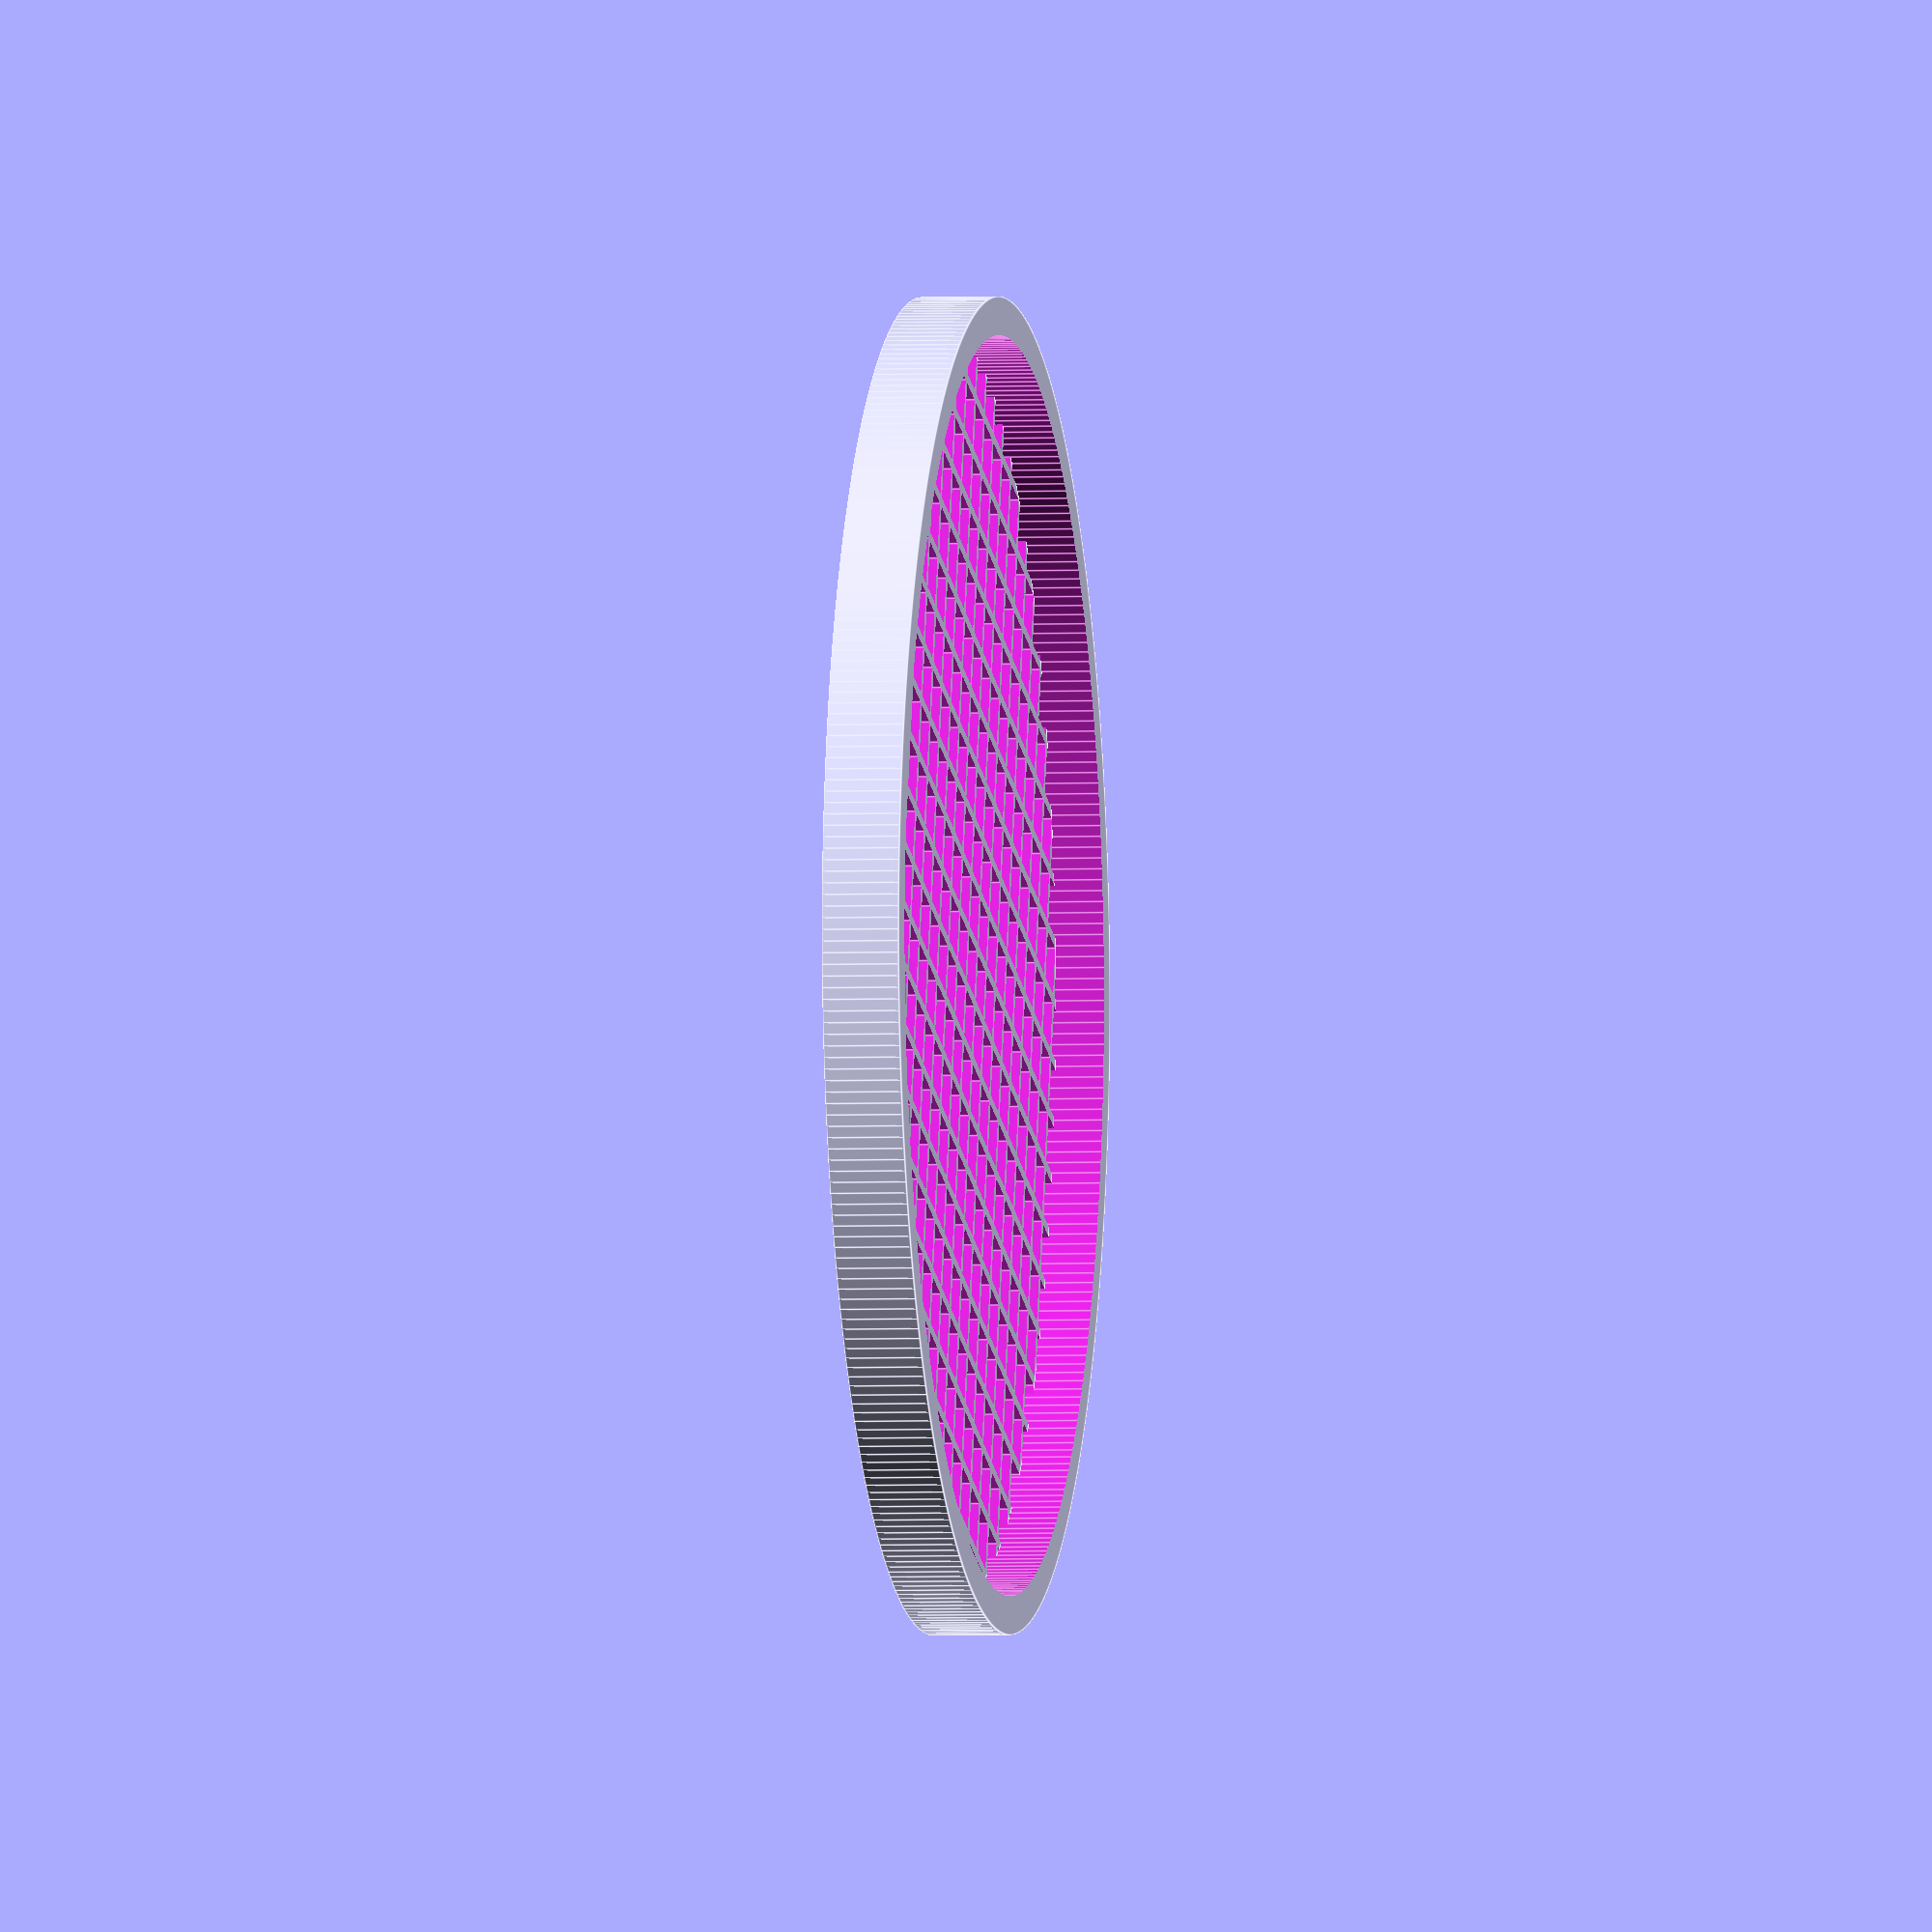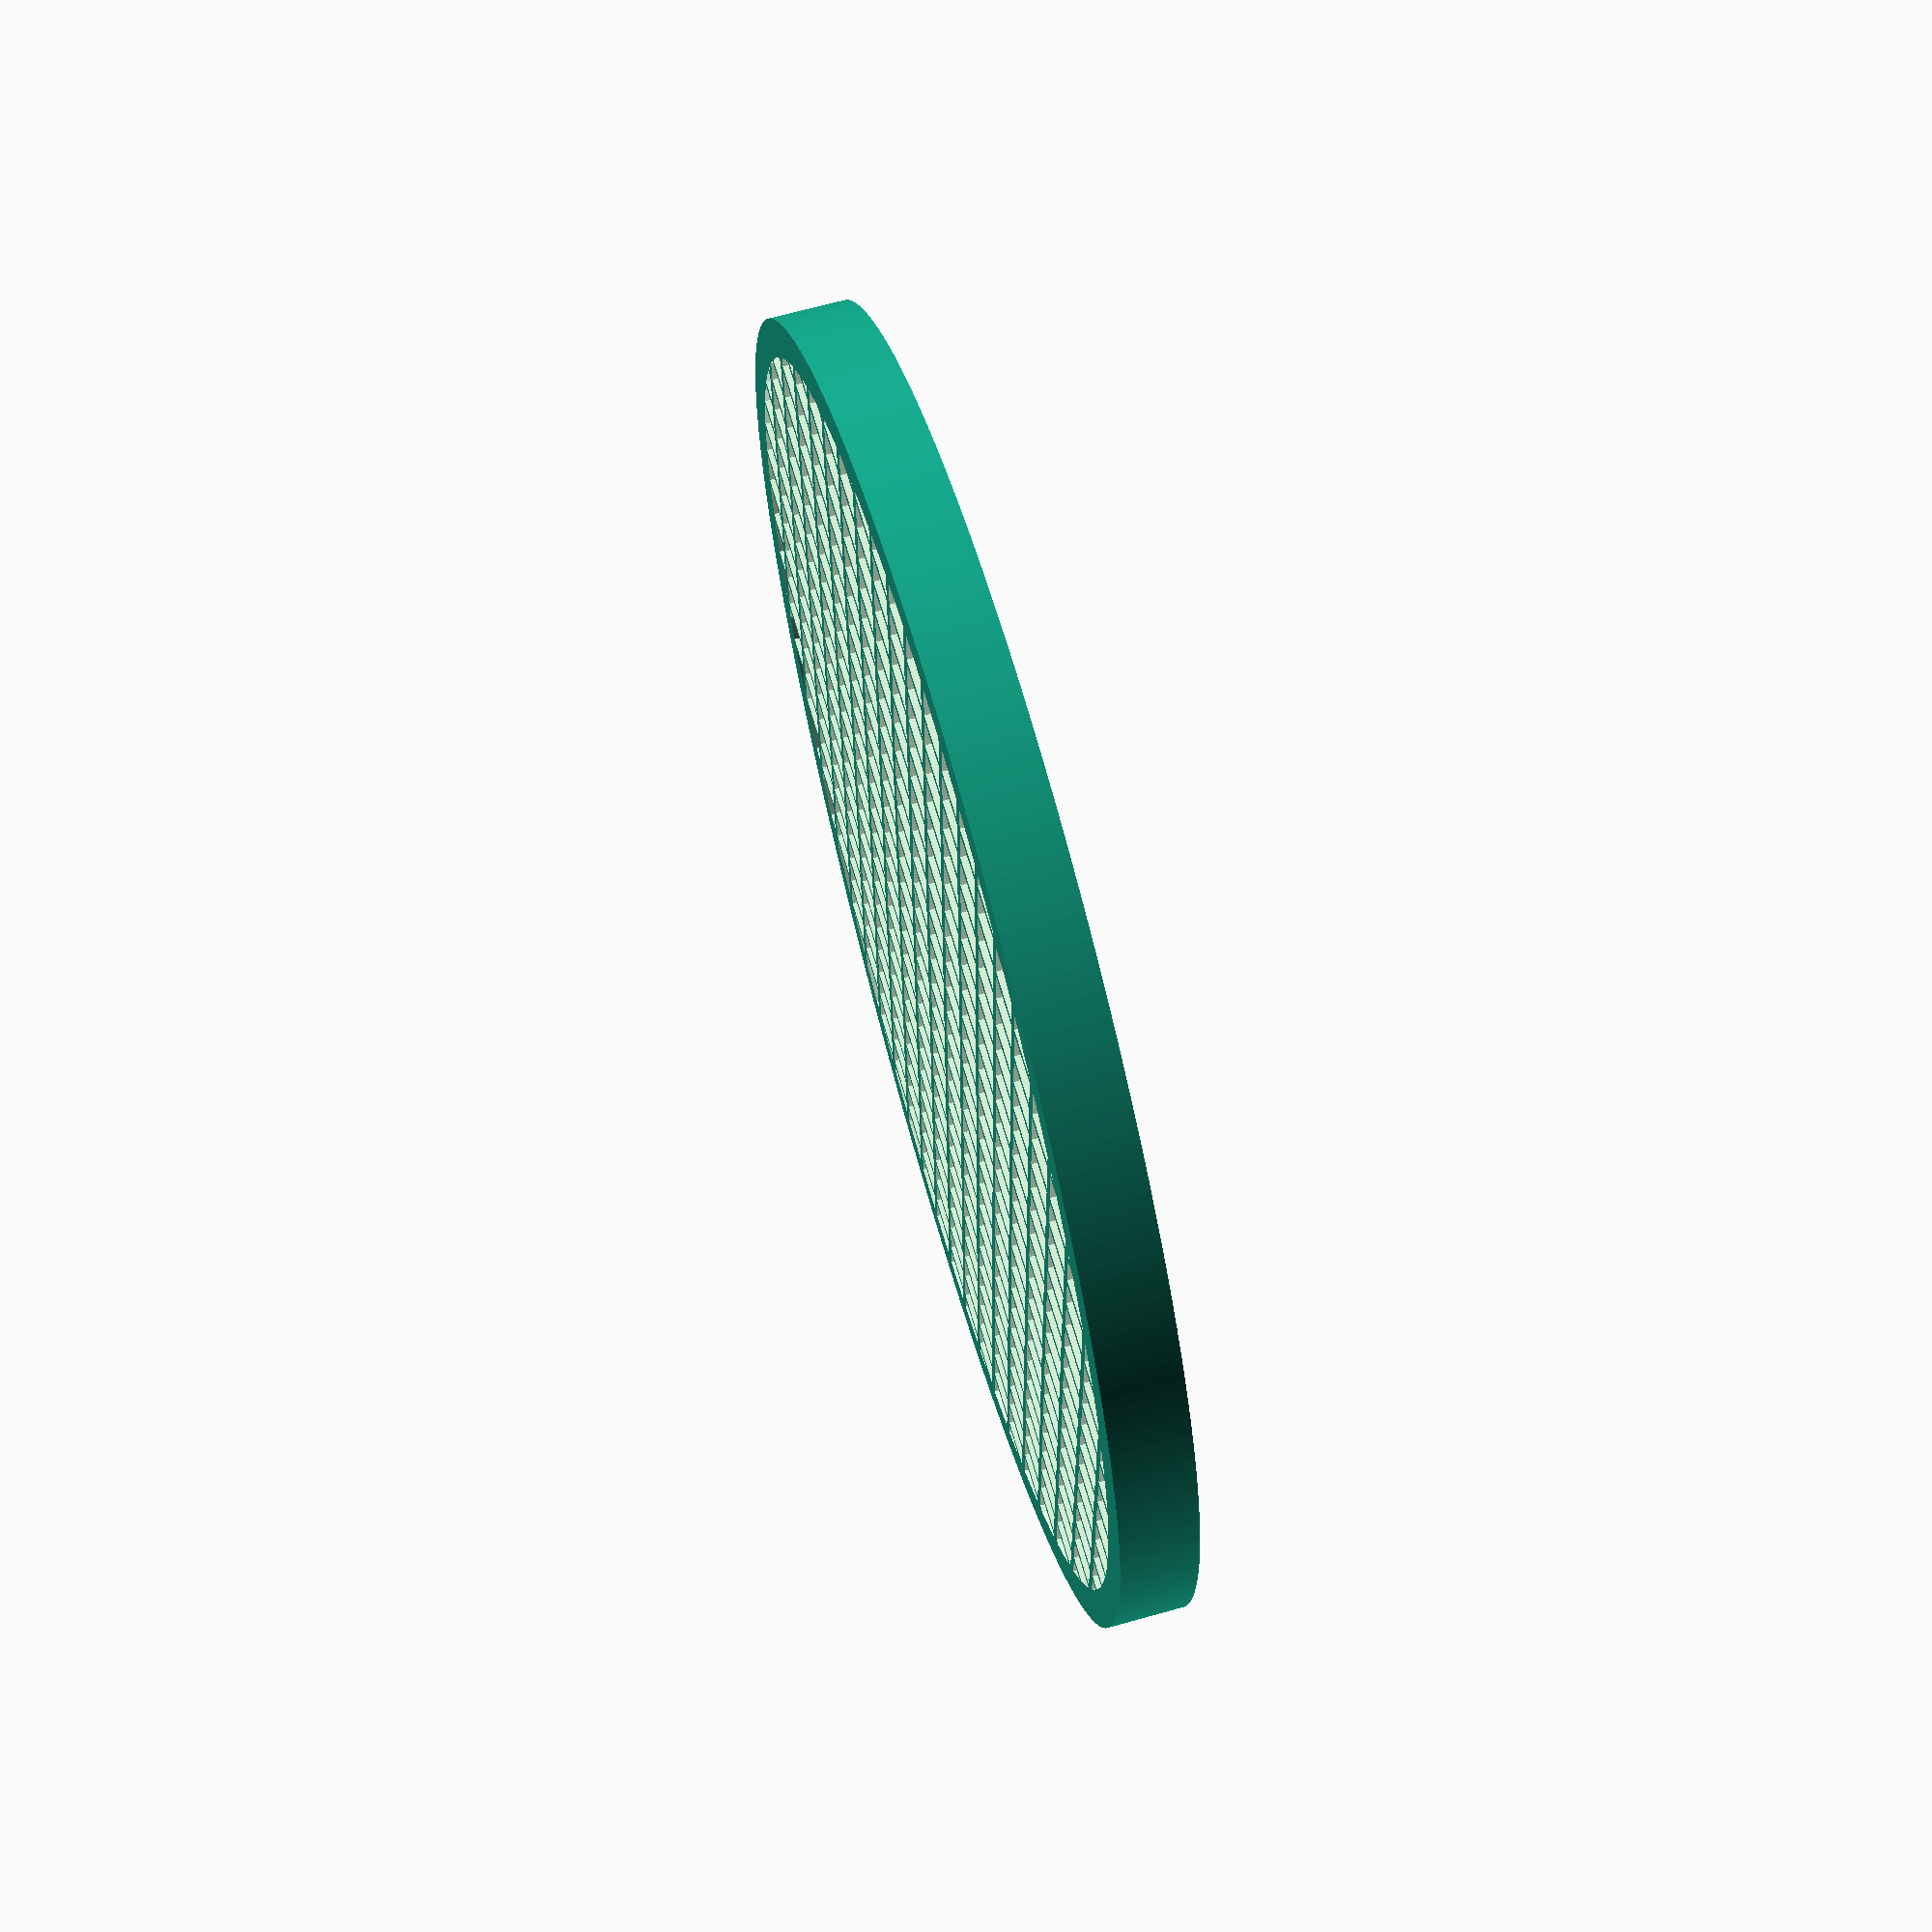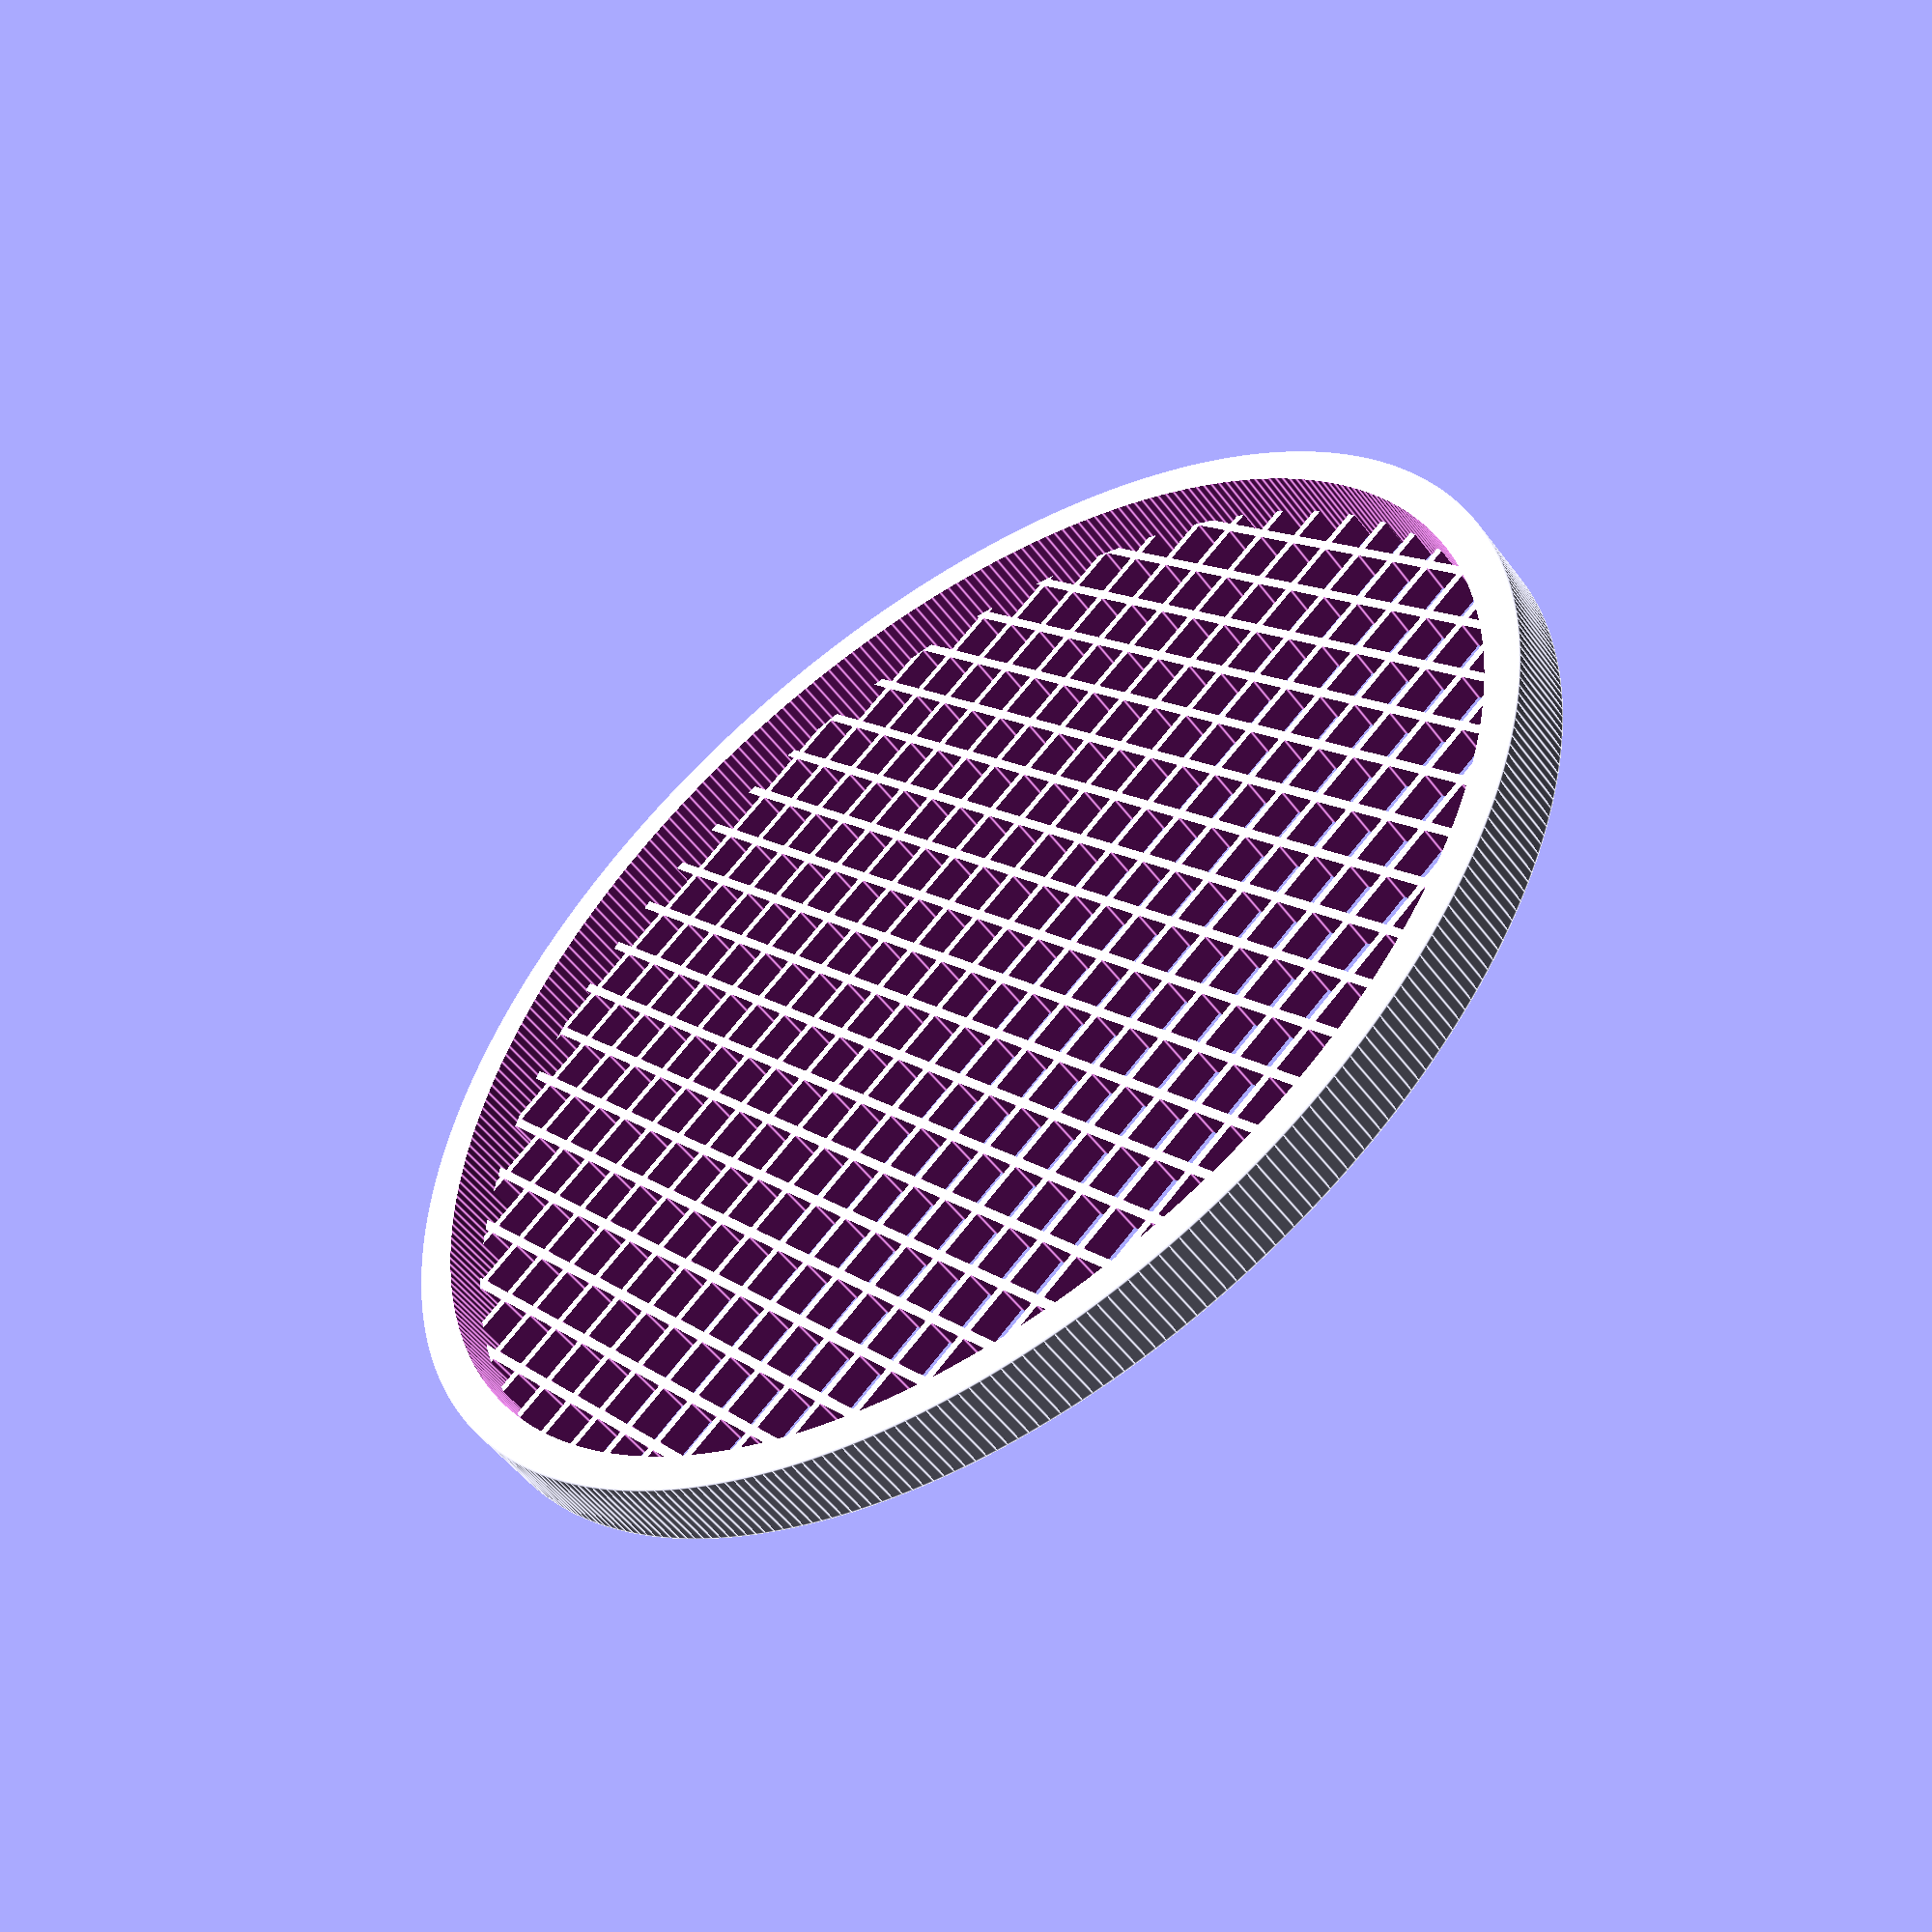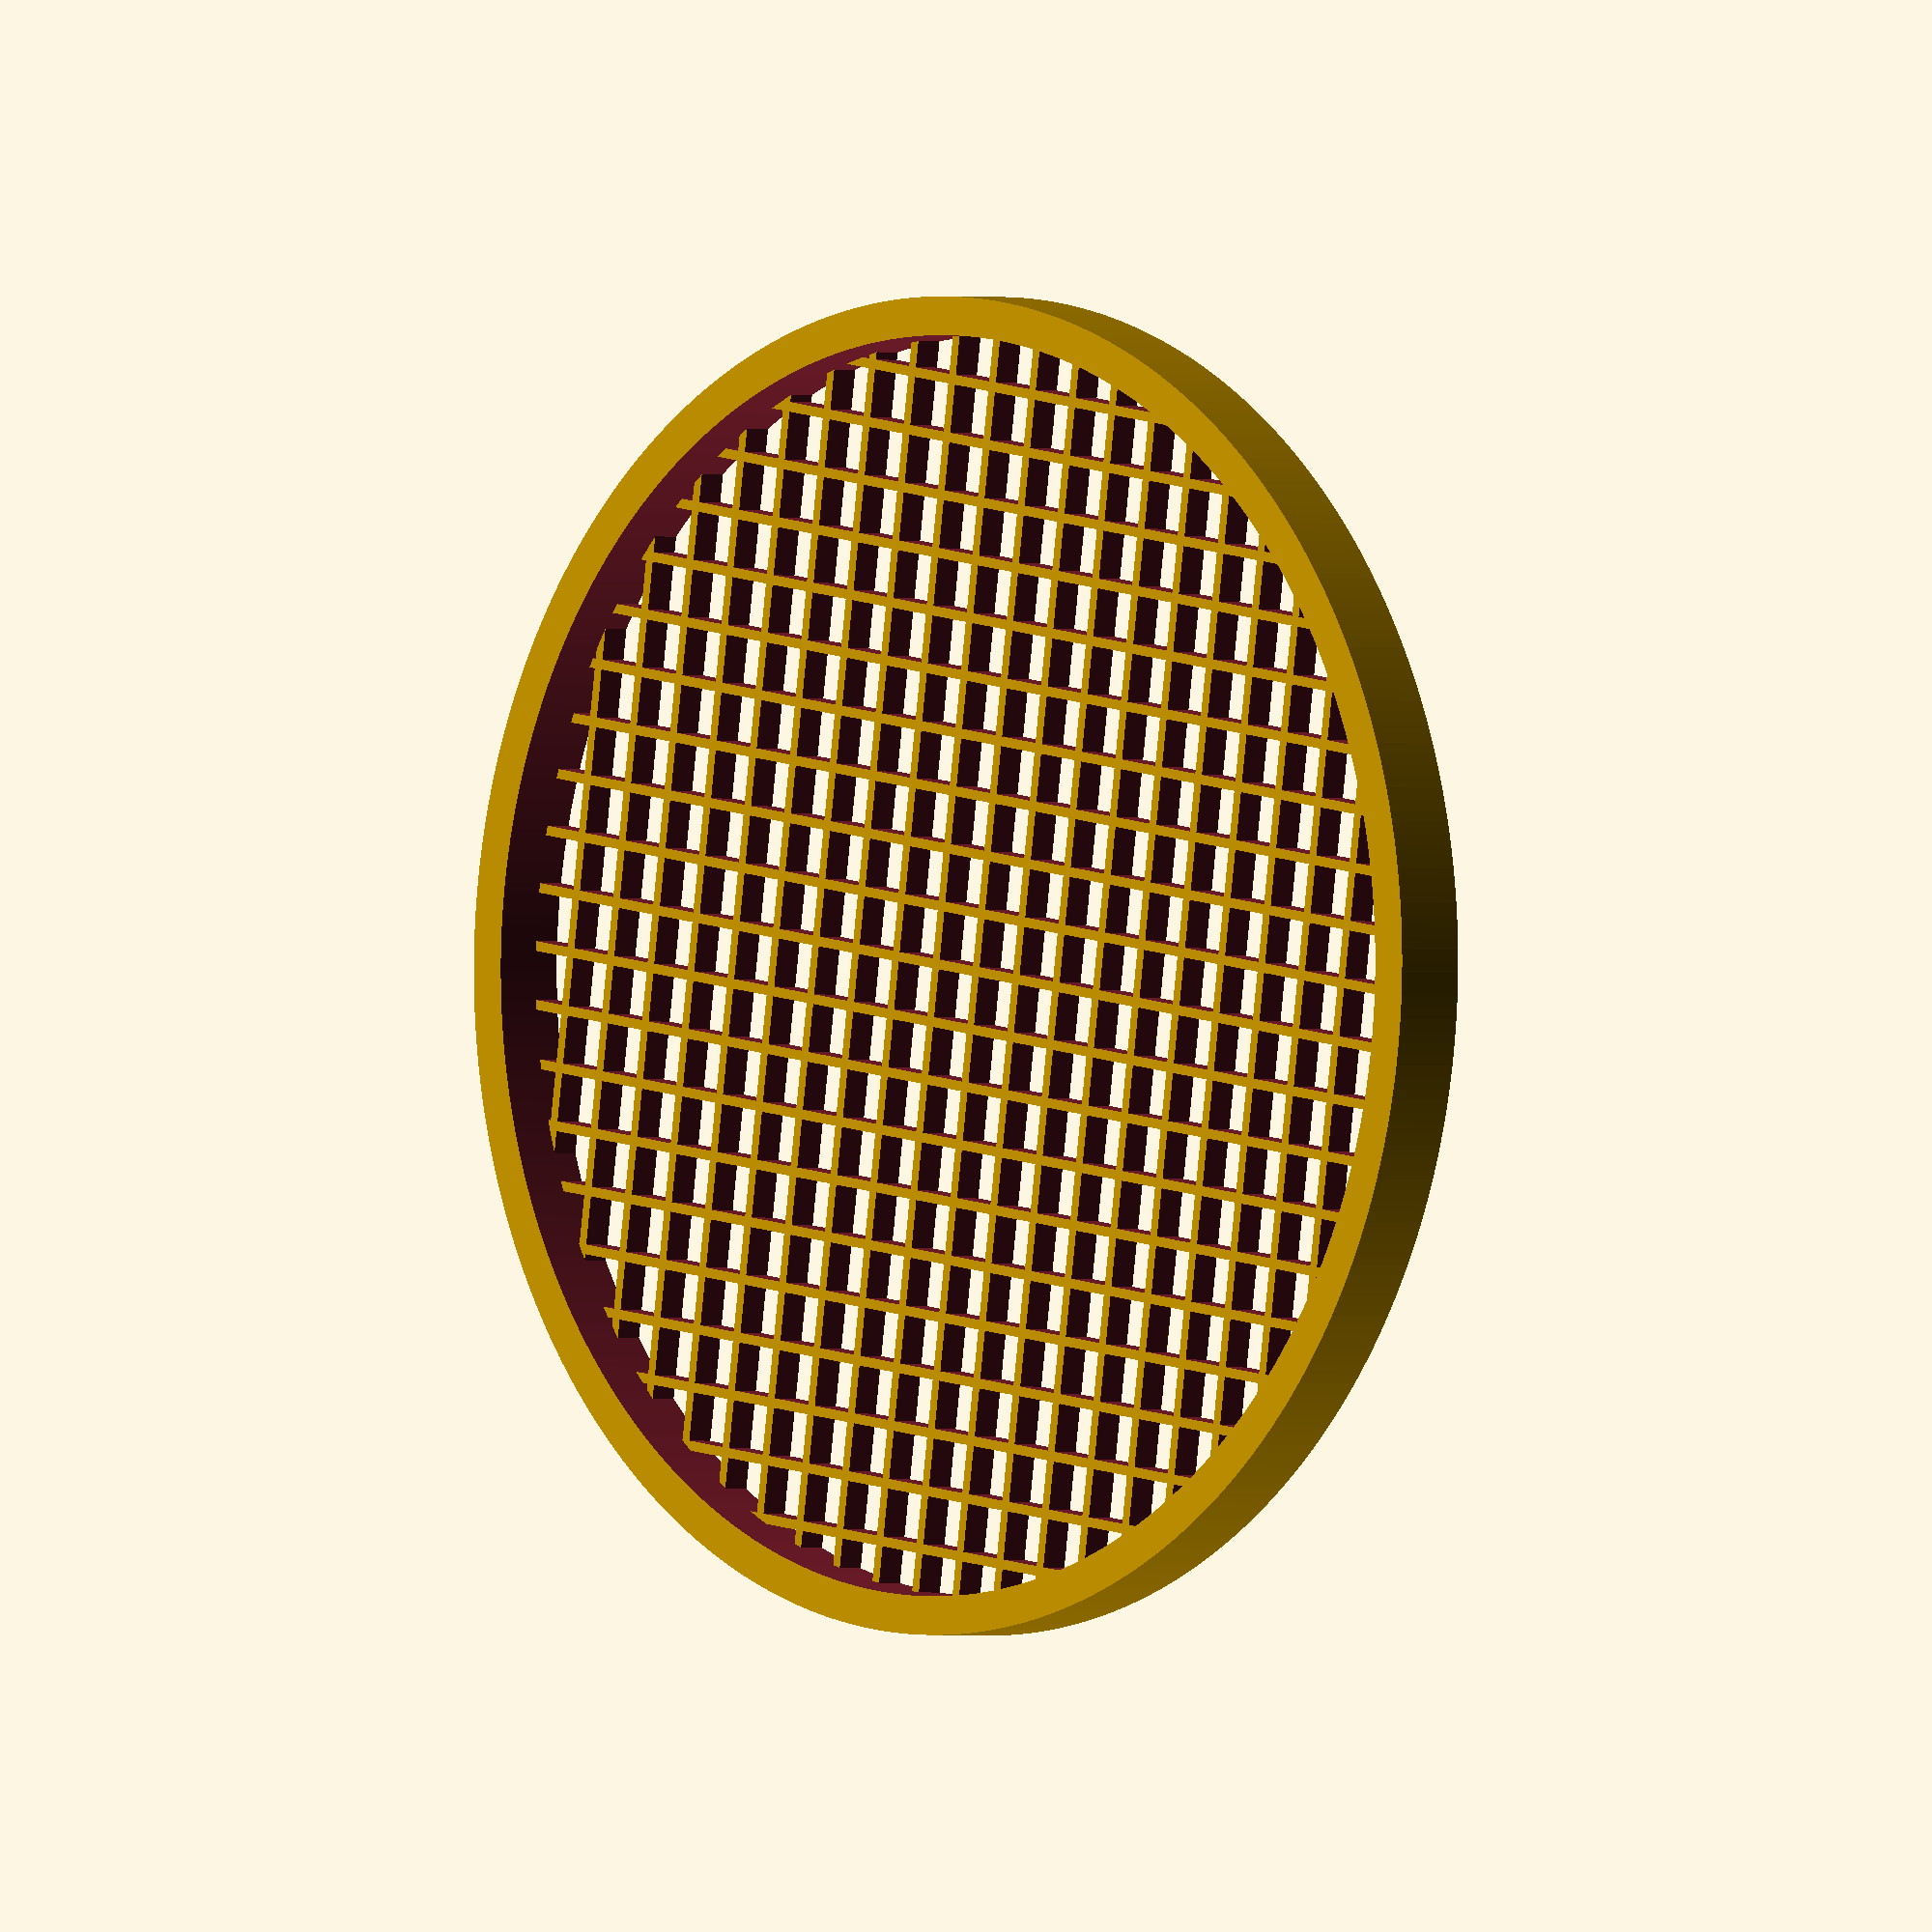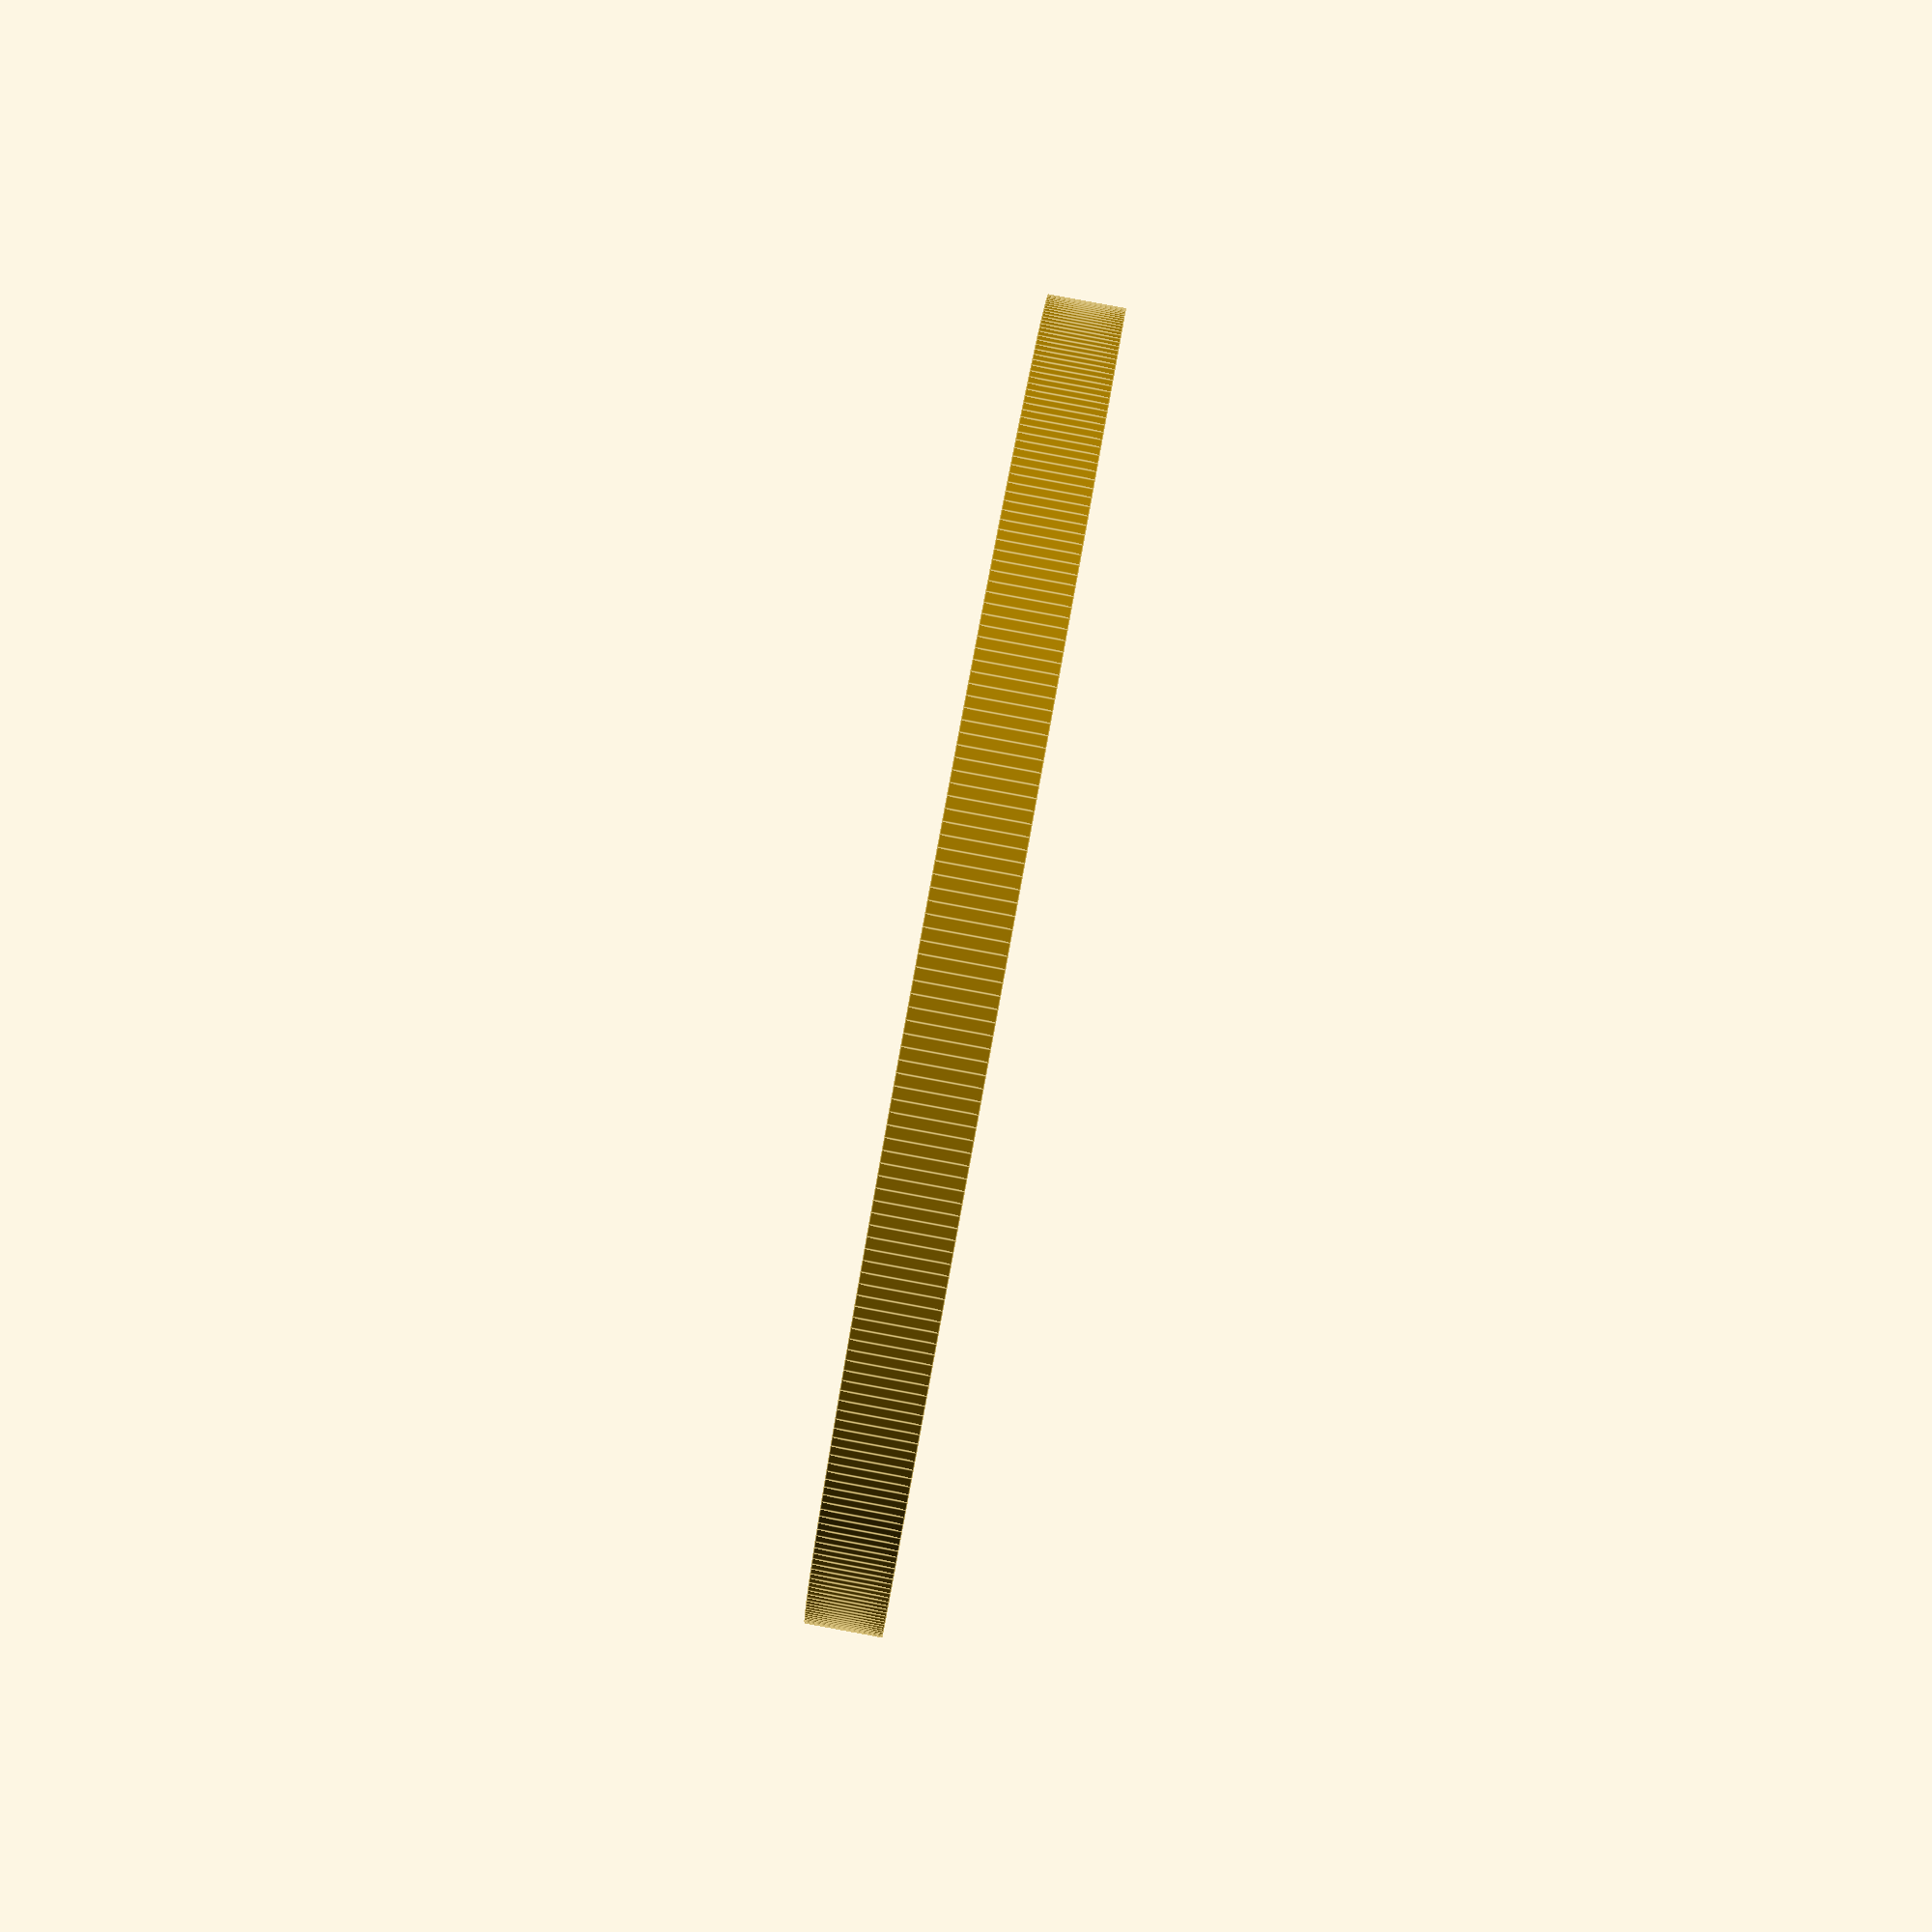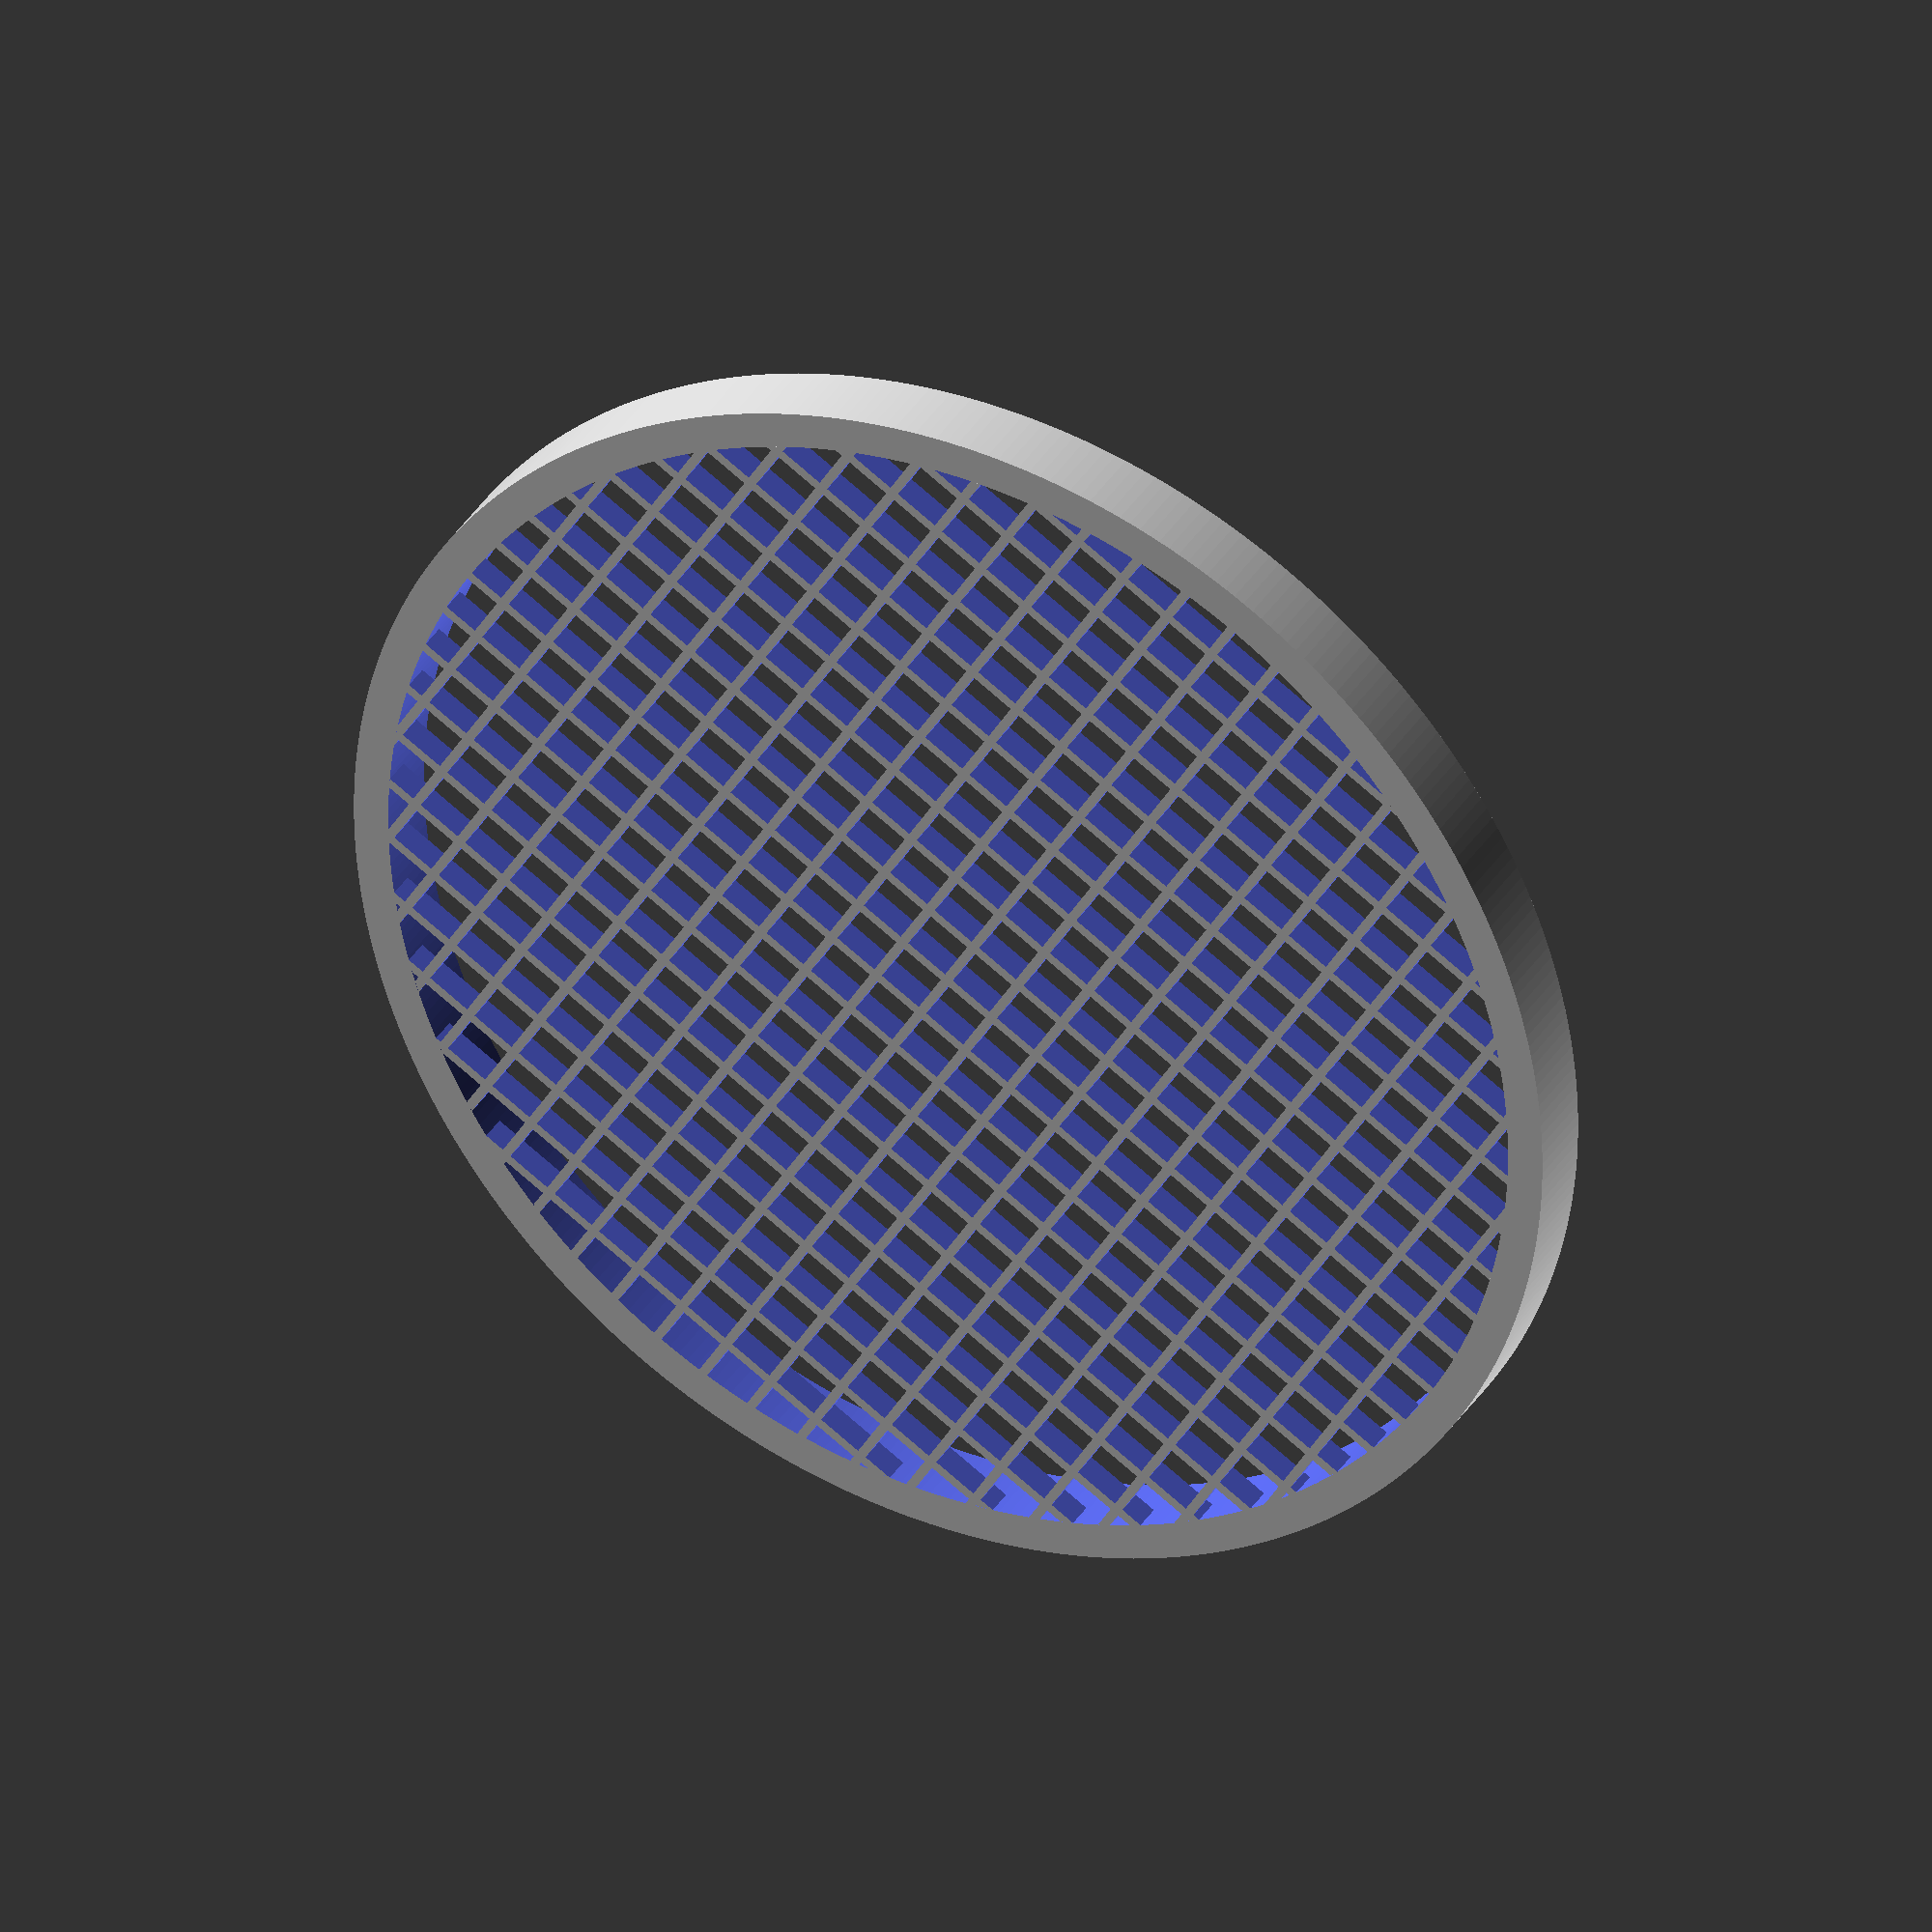
<openscad>
vent_diameter = 130; // ID is this

hole_side_length = 5;
spacing = 1;
grid_thickness = 3;

ring_thickness = 4;
ring_height = 8;
module grid() {
    for (dy=[0:hole_side_length+spacing:vent_diameter+hole_side_length]) {
        for (dx=[0:hole_side_length+spacing:vent_diameter+hole_side_length]) {
            translate([dx,dy,0])
                cube([hole_side_length, hole_side_length,grid_thickness+5]);
        }
    }
}

module mesh(){
    difference(){
        cylinder(h=grid_thickness, r=vent_diameter/2, $fn=360);  
        translate([-vent_diameter/2, -vent_diameter/2, -2]) grid();    
    }
}

// hole of ring has diameter vent_diameter
module ring(){
    difference(){
        cylinder(h=ring_height, r=vent_diameter/2+ring_thickness, $fn=360);    
        translate([0, 0, -ring_height/2]) cylinder(h=ring_height*2, r=vent_diameter/2, $fn=360);    
    }
}

union(){
    translate([0, 0, ring_height-grid_thickness]) mesh();
    ring();
}
</openscad>
<views>
elev=3.2 azim=253.0 roll=99.1 proj=o view=edges
elev=293.6 azim=89.1 roll=74.2 proj=p view=wireframe
elev=232.0 azim=129.6 roll=324.3 proj=p view=edges
elev=0.6 azim=172.0 roll=226.1 proj=o view=solid
elev=92.1 azim=286.2 roll=259.6 proj=p view=edges
elev=324.3 azim=300.8 roll=27.4 proj=o view=solid
</views>
